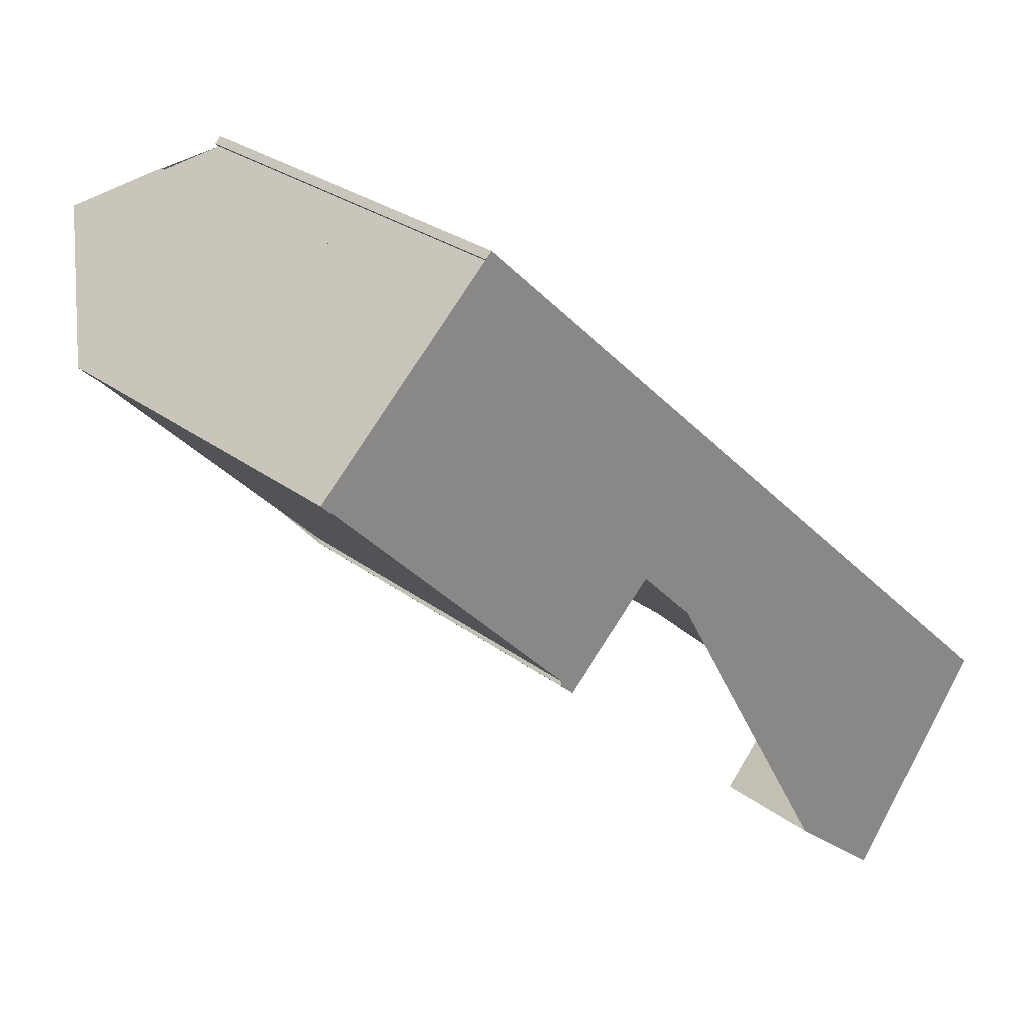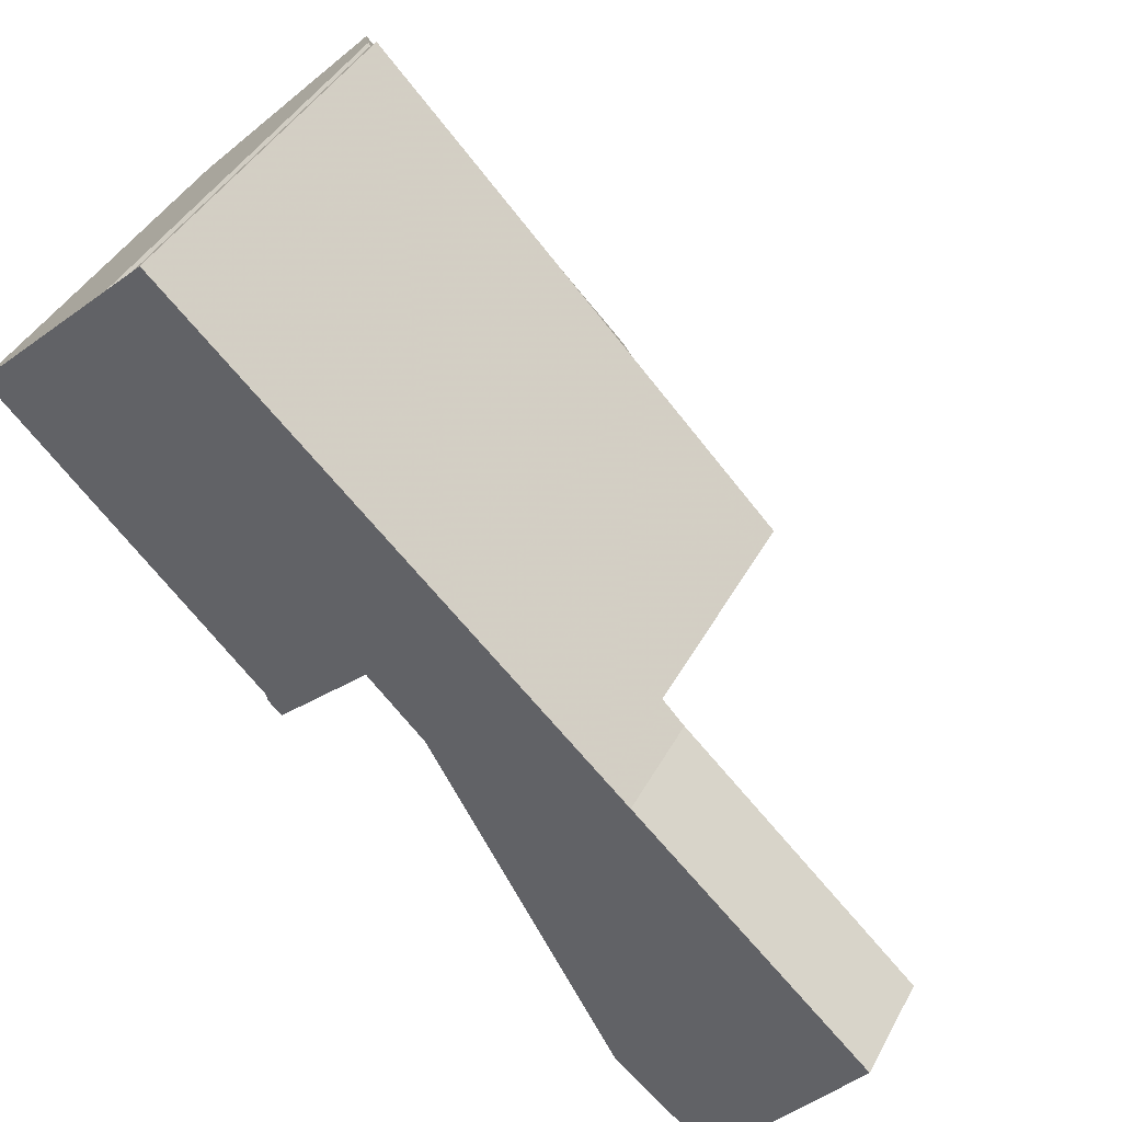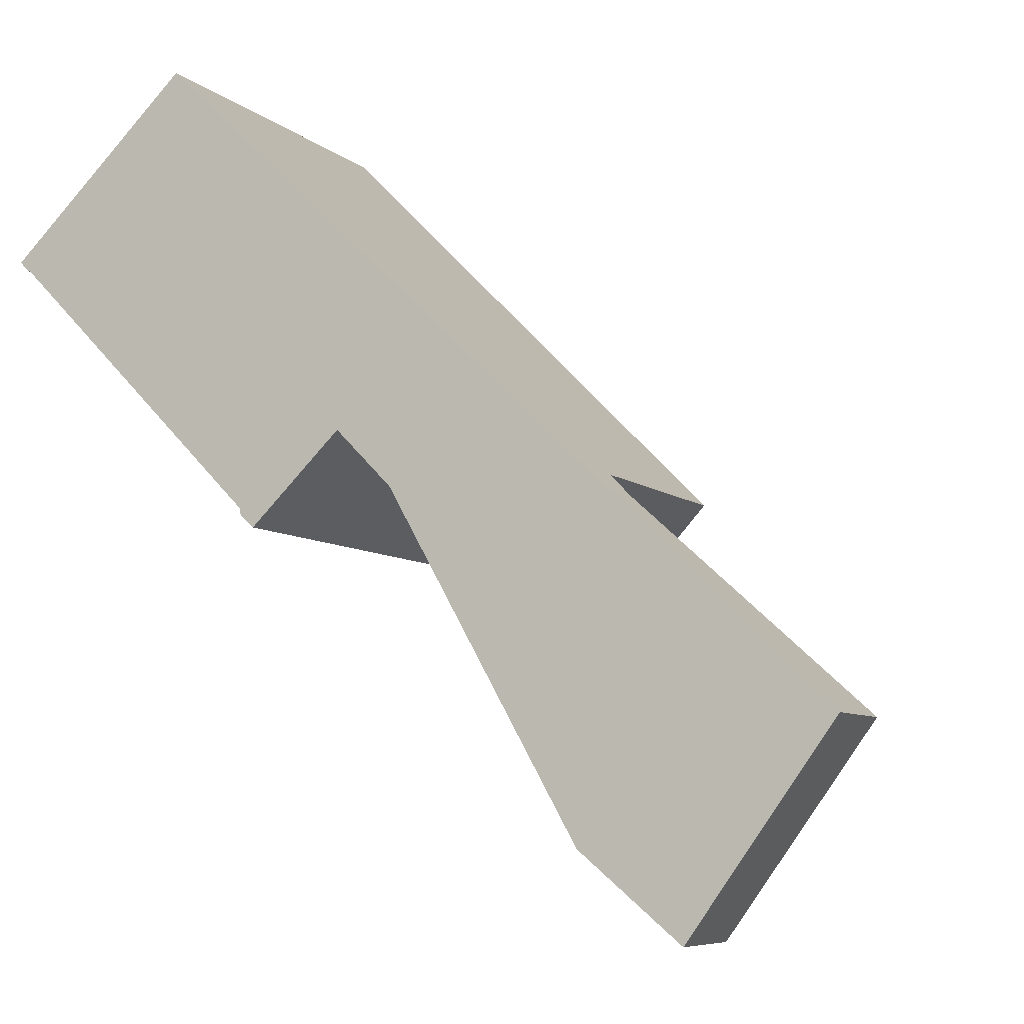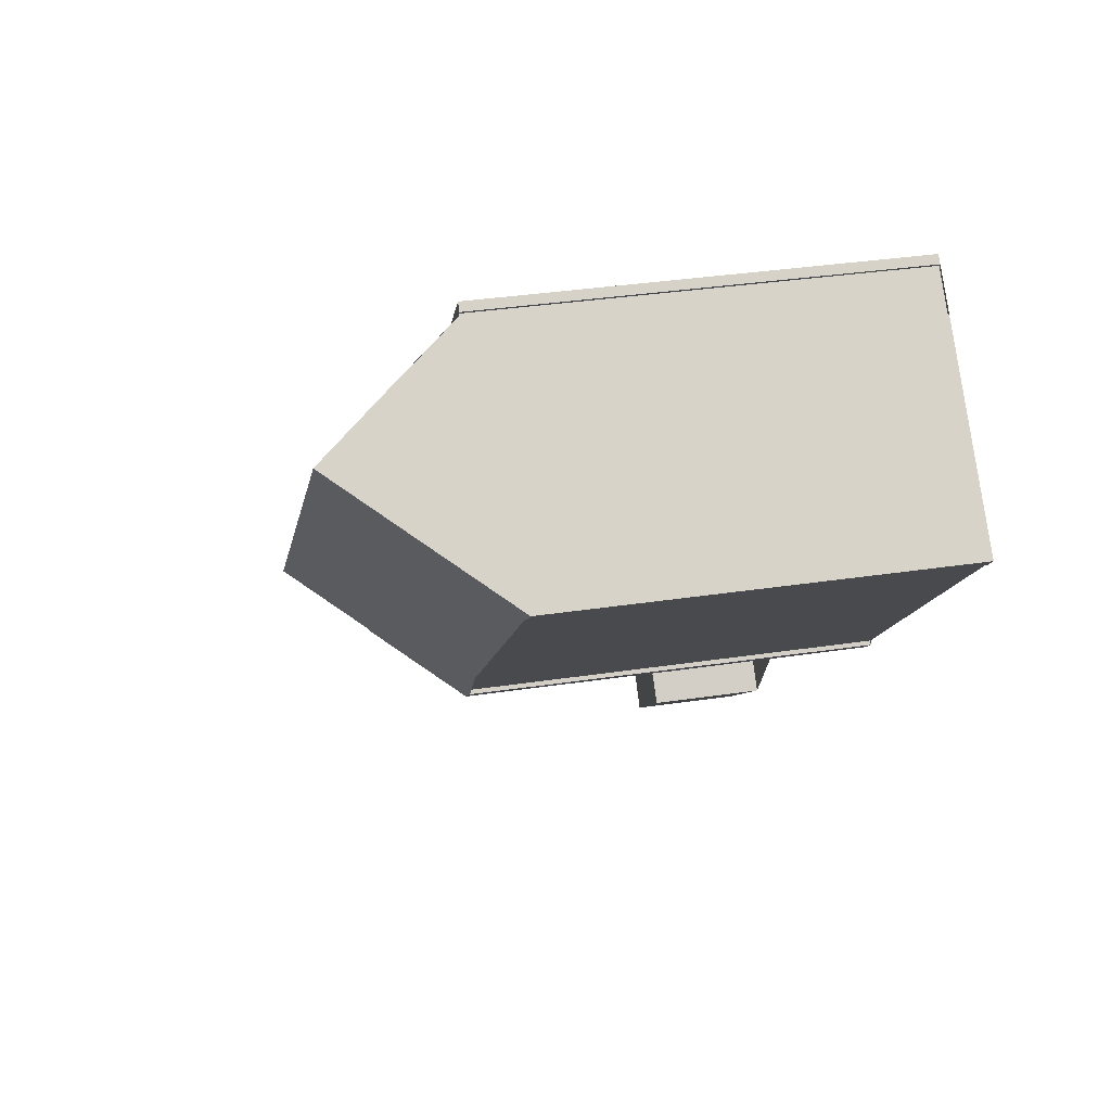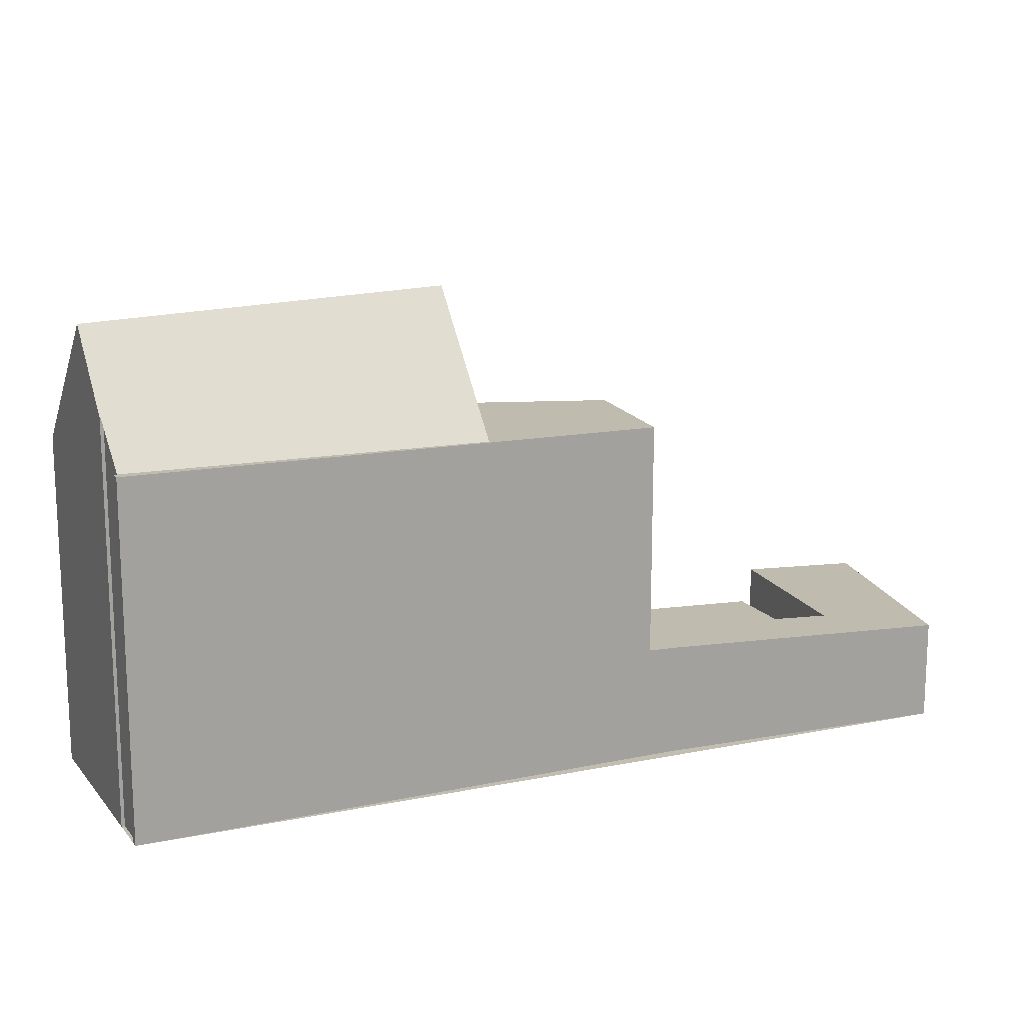
<metadata>
{"format":"obj","ext":"obj","renderer":"f3d","projection":"perspective","resolution":1024,"background":"white","views":[{"elev":27.0,"azim":139.4,"up":"+Y"},{"elev":41.1,"azim":-153.9,"up":"+Y"},{"elev":-7.2,"azim":-155.0,"up":"+Y"},{"elev":34.6,"azim":78.5,"up":"+Y"},{"elev":16.8,"azim":-158.9,"up":"+Z"}]}
</metadata>
<code>
v 48.26 157.1 3.526
v 48.61 157.4 3.485
v 48.54 157.5 3.597
v 55.02 164.1 3.395
v 55.05 164.1 3.361
v 55.29 164.3 3.356
v 33.57 152.4 -3.209
v 37.21 147.3 -3.27
v 39.74 149.4 -3.131
v 36.54 153 -3.107
v 37.73 154 -3.041
v 39.11 152.7 -3.042
v 42.43 155.8 -2.852
v 39.64 157.8 -2.866
v 51.61 167.9 5.091
v 51.55 167.8 5.094
v 45.95 159.3 3.657
v 50.78 168.6 3.881
v 50.84 168.6 3.883
v 50.68 168.8 3.885
v 52.87 166.7 7.126
v 48.19 157.2 3.633
v 54.98 164.6 3.839
v 52.87 166.7 7.126
v 46.97 158.4 5.531
v 35.85 149.2 -3.247
v 37.98 151.4 -3.118
v 40.97 154.4 -2.935
v 40.21 158.3 -2.832
v 42.48 155.8 -2.849
v 45.9 159.5 7.295
v 40.21 158.3 3.572
v 50.81 168.5 3.881
v 43.68 161.7 3.684
v 40.21 158.3 3.589
v 40.22 158.3 3.588
v 46.97 158.4 3.646
v 50.81 168.5 3.881
v 42.48 155.8 3.558
v 33.9 151.9 -3.214
v 42.73 160.7 3.658
v 40.26 158.3 -2.832
v 40.26 158.3 3.588
v 50.73 168.7 3.884
v 45.9 159.5 7.295
v 43.67 161.7 3.684
v 43.61 161.7 3.685
v 45.9 159.5 7.295
v 47.04 158.4 3.648
v 47.04 158.4 5.529
v 48.26 157.3 3.635
v 48.34 157.2 3.517
v 43.68 161.7 3.684
v 43.68 161.7 3.684
v 47.93 157.4 4.045
v 48 157.5 4.041
v 53.37 162.9 3.79
v 55.06 164.6 3.711
v 42.41 155.9 -2.848
v 42.41 155.9 3.559
v 45.94 159.5 3.66
v 45.94 159.5 7.242
v 45.94 159.5 3.66
v 52.93 166.6 7.024
v 45.94 159.5 7.242
v 35.64 154.2 -3.092
v 35.86 153.9 -3.096
v 37.8 151.2 -3.129
v 39.32 149.1 -3.154
v 33.75 152.5 -3.199
v 34.07 152.1 -3.204
v 36.02 149.4 -3.237
v 37.4 147.5 -3.26
v 50.65 168.7 3.884
v 50.7 168.7 3.884
v 50.81 168.6 3.882
v 51.61 167.9 5.092
v 51.66 167.8 5.16
v 42.48 155.8 3.558
v 42.41 155.9 3.559
v 40.26 158.3 -2.832
v 40.21 158.3 -2.832
v 40.26 158.3 3.588
v 40.22 158.3 3.588
v 40.21 158.3 3.589
v 42.48 155.8 -2.849
v 42.41 155.9 -2.848
v 36.64 155.1 -3.036
v 36.86 154.9 -3.036
v 39.18 152.8 -3.038
v 34.96 153 -3.151
v 34.62 153.3 -3.15
v 37.32 150.7 -3.158
v 39.16 148.9 -3.163
v 44.91 160.5 5.673
v 51.9 167.6 5.557
v 44.91 160.5 3.671
v 41.45 157 3.572
v 41.45 157 -2.841
v 36.95 152.4 -3.114
v 37.01 152.4 -3.11
v 38.15 153.6 -3.041
v 38.22 153.7 -3.037
v 36.28 151.7 -3.155
v 41.45 157 -2.841
v 41.45 157 3.572
v 44.91 160.5 3.671
v 44.91 160.5 5.673
v 35.17 150.6 -3.222
v 35 150.4 -3.233
v 34.15 152.9 -3.176
v 34.52 152.5 -3.177
v 35.9 151.3 -3.178
v 36.96 150.4 -3.179
v 38.83 148.7 -3.181
v 41.42 157 3.572
v 41.7 157.2 3.579
v 41.42 157 -2.841
v 36.56 152.9 -3.108
v 36.57 152.9 -3.107
v 37.78 153.9 -3.041
v 37.85 154 -3.037
v 35.73 152.2 -3.153
v 45.24 160.2 6.206
v 52.14 165.9 7.144
v 45.24 160.2 3.668
v 45.24 160.2 3.668
v 52.82 166.5 7.028
v 52.14 165.9 7.144
v 45.24 160.2 6.206
v 35.28 151.9 -3.177
v 34.45 151.2 -3.223
v 34.63 151.3 -3.213
v 41.42 157 -2.841
v 41.42 157 3.572
v 52.94 166.6 7.006
v 35.04 151.7 -3.191
v 35.68 151.1 -3.191
v 33.91 152.7 -3.19
v 34.3 152.3 -3.19
v 36.74 150.1 -3.192
v 38.59 148.5 -3.194
v 47.04 158.4 3.648
v 36.92 148.1 -3.252
v 37.88 149.1 -3.194
v 46.97 158.4 3.646
v 38.42 149.7 -3.161
v 38.7 149.9 -3.144
v 38.1 149.3 -3.18
v 36.75 148 -3.262
v 47.04 158.4 3.648
v 47.04 158.4 5.529
v 46.97 158.4 5.531
v 54.03 165.5 5.311
v 39 150.2 -3.125
v 47.04 158.4 5.529
v 48.34 157.2 3.517
v 48.26 157.1 3.526
v 48.26 157.1 -5.977
v 48.34 157.2 -5.977
v 48.54 157.5 3.597
v 48.61 157.4 3.485
v 48.61 157.4 -5.977
v 48.54 157.5 -5.977
v 55.02 164.1 3.395
v 48.54 157.5 3.597
v 48.54 157.5 -5.977
v 55.02 164.1 -5.977
v 55.05 164.1 3.361
v 55.02 164.1 3.395
v 55.02 164.1 -5.977
v 55.05 164.1 -5.977
v 55.29 164.3 3.356
v 55.05 164.1 3.361
v 55.05 164.1 -5.977
v 55.29 164.3 -5.977
v 55.06 164.6 3.711
v 55.29 164.3 3.356
v 55.29 164.3 -5.977
v 55.06 164.6 -5.977
v 33.9 151.9 -3.214
v 33.57 152.4 -3.209
v 33.57 152.4 -5.977
v 33.9 151.9 -5.977
v 37.4 147.5 -3.26
v 37.21 147.3 -3.27
v 37.21 147.3 -5.977
v 37.4 147.5 -5.977
v 39 150.2 -3.125
v 39.74 149.4 -3.131
v 39.74 149.4 -5.977
v 39 150.2 -5.977
v 37.73 154 -3.041
v 36.54 153 -3.107
v 36.54 153 -5.977
v 37.73 154 -5.977
v 37.78 153.9 -3.041
v 37.73 154 -3.041
v 37.73 154 -5.977
v 37.78 153.9 -5.977
v 39.18 152.8 -3.038
v 39.11 152.7 -3.042
v 39.11 152.7 -5.977
v 39.18 152.8 -5.977
v 42.48 155.8 -2.849
v 42.43 155.8 -2.852
v 42.43 155.8 -5.977
v 42.48 155.8 -5.977
v 36.64 155.1 -3.036
v 39.64 157.8 -2.866
v 39.64 157.8 -5.977
v 36.64 155.1 -5.977
v 51.61 167.9 5.092
v 51.61 167.9 5.091
v 51.61 167.9 -5.977
v 51.61 167.9 -5.977
v 50.81 168.5 3.881
v 51.55 167.8 5.094
v 51.55 167.8 -5.977
v 50.81 168.5 -5.977
v 46.97 158.4 3.646
v 45.95 159.3 3.657
v 45.95 159.3 -5.977
v 46.97 158.4 -5.977
v 50.81 168.6 3.882
v 50.78 168.6 3.881
v 50.78 168.6 -5.977
v 50.81 168.6 -5.977
v 50.73 168.7 3.884
v 50.84 168.6 3.883
v 50.84 168.6 -5.977
v 50.73 168.7 -5.977
v 50.65 168.7 3.884
v 50.68 168.8 3.885
v 50.68 168.8 -5.977
v 50.65 168.7 -5.977
v 48.26 157.1 3.526
v 48.19 157.2 3.633
v 48.19 157.2 -5.977
v 48.26 157.1 -5.977
v 54.03 165.5 5.311
v 54.98 164.6 3.839
v 54.98 164.6 -5.977
v 54.03 165.5 -5.977
v 51.9 167.6 5.557
v 52.87 166.7 7.126
v 52.87 166.7 -5.977
v 51.9 167.6 -5.977
v 36.75 148 -3.262
v 35.85 149.2 -3.247
v 35.85 149.2 -5.977
v 36.75 148 -5.977
v 37.01 152.4 -3.11
v 37.98 151.4 -3.118
v 37.98 151.4 -5.977
v 37.01 152.4 -5.977
v 42.43 155.8 -2.852
v 40.97 154.4 -2.935
v 40.97 154.4 -5.977
v 42.43 155.8 -5.977
v 50.78 168.6 3.881
v 50.81 168.5 3.881
v 50.81 168.5 -5.977
v 50.78 168.6 -5.977
v 34.45 151.2 -3.223
v 33.9 151.9 -3.214
v 33.9 151.9 -5.977
v 34.45 151.2 -5.977
v 50.68 168.8 3.885
v 50.73 168.7 3.884
v 50.73 168.7 -5.977
v 50.68 168.8 -5.977
v 40.21 158.3 3.589
v 43.61 161.7 3.685
v 43.61 161.7 -5.977
v 40.21 158.3 -5.977
v 48.61 157.4 3.485
v 48.34 157.2 3.517
v 48.34 157.2 -5.977
v 48.61 157.4 -5.977
v 48.19 157.2 3.633
v 47.93 157.4 4.045
v 47.93 157.4 -5.977
v 48.19 157.2 -5.977
v 54.98 164.6 3.839
v 55.06 164.6 3.711
v 55.06 164.6 -5.977
v 54.98 164.6 -5.977
v 52.87 166.7 7.126
v 52.93 166.6 7.024
v 52.93 166.6 -5.977
v 52.87 166.7 -5.977
v 34.62 153.3 -3.15
v 35.64 154.2 -3.092
v 35.64 154.2 -5.977
v 34.62 153.3 -5.977
v 39.74 149.4 -3.131
v 39.32 149.1 -3.154
v 39.32 149.1 -5.977
v 39.74 149.4 -5.977
v 33.57 152.4 -3.209
v 33.75 152.5 -3.199
v 33.75 152.5 -5.977
v 33.57 152.4 -5.977
v 38.59 148.5 -3.194
v 37.4 147.5 -3.26
v 37.4 147.5 -5.977
v 38.59 148.5 -5.977
v 43.61 161.7 3.685
v 50.65 168.7 3.884
v 50.65 168.7 -5.977
v 43.61 161.7 -5.977
v 50.84 168.6 3.883
v 50.81 168.6 3.882
v 50.81 168.6 -5.977
v 50.84 168.6 -5.977
v 51.55 167.8 5.094
v 51.61 167.9 5.092
v 51.61 167.9 -5.977
v 51.55 167.8 -5.977
v 51.61 167.9 5.091
v 51.66 167.8 5.16
v 51.66 167.8 -5.977
v 51.61 167.9 -5.977
v 45.95 159.3 3.657
v 42.48 155.8 3.558
v 42.48 155.8 -5.977
v 45.95 159.3 -5.977
v 39.64 157.8 -2.866
v 40.21 158.3 -2.832
v 40.21 158.3 -5.977
v 39.64 157.8 -5.977
v 35.64 154.2 -3.092
v 36.64 155.1 -3.036
v 36.64 155.1 -5.977
v 35.64 154.2 -5.977
v 40.97 154.4 -2.935
v 39.18 152.8 -3.038
v 39.18 152.8 -5.977
v 40.97 154.4 -5.977
v 34.15 152.9 -3.176
v 34.62 153.3 -3.15
v 34.62 153.3 -5.977
v 34.15 152.9 -5.977
v 39.32 149.1 -3.154
v 39.16 148.9 -3.163
v 39.16 148.9 -5.977
v 39.32 149.1 -5.977
v 51.66 167.8 5.16
v 51.9 167.6 5.557
v 51.9 167.6 -5.977
v 51.66 167.8 -5.977
v 36.57 152.9 -3.107
v 37.01 152.4 -3.11
v 37.01 152.4 -5.977
v 36.57 152.9 -5.977
v 39.11 152.7 -3.042
v 38.15 153.6 -3.041
v 38.15 153.6 -5.977
v 39.11 152.7 -5.977
v 35.85 149.2 -3.247
v 35 150.4 -3.233
v 35 150.4 -5.977
v 35.85 149.2 -5.977
v 33.91 152.7 -3.19
v 34.15 152.9 -3.176
v 34.15 152.9 -5.977
v 33.91 152.7 -5.977
v 39.16 148.9 -3.163
v 38.83 148.7 -3.181
v 38.83 148.7 -5.977
v 39.16 148.9 -5.977
v 36.54 153 -3.107
v 36.57 152.9 -3.107
v 36.57 152.9 -5.977
v 36.54 153 -5.977
v 38.15 153.6 -3.041
v 37.78 153.9 -3.041
v 37.78 153.9 -5.977
v 38.15 153.6 -5.977
v 35 150.4 -3.233
v 34.45 151.2 -3.223
v 34.45 151.2 -5.977
v 35 150.4 -5.977
v 52.93 166.6 7.024
v 52.94 166.6 7.006
v 52.94 166.6 -5.977
v 52.93 166.6 -5.977
v 33.75 152.5 -3.199
v 33.91 152.7 -3.19
v 33.91 152.7 -5.977
v 33.75 152.5 -5.977
v 38.83 148.7 -3.181
v 38.59 148.5 -3.194
v 38.59 148.5 -5.977
v 38.83 148.7 -5.977
v 37.21 147.3 -3.27
v 36.75 148 -3.262
v 36.75 148 -5.977
v 37.21 147.3 -5.977
v 47.93 157.4 4.045
v 46.97 158.4 5.531
v 46.97 158.4 -5.977
v 47.93 157.4 -5.977
v 52.94 166.6 7.006
v 54.03 165.5 5.311
v 54.03 165.5 -5.977
v 52.94 166.6 -5.977
v 37.98 151.4 -3.118
v 39 150.2 -3.125
v 39 150.2 -5.977
v 37.98 151.4 -5.977
v 39.64 157.8 -5.977
v 50.68 168.8 -5.977
v 50.84 168.6 -5.977
v 50.78 168.6 -5.977
v 51.55 167.8 -5.977
v 51.61 167.9 -5.977
v 55.29 164.3 -5.977
v 55.05 164.1 -5.977
v 55.02 164.1 -5.977
v 48.54 157.5 -5.977
v 48.61 157.4 -5.977
v 48.26 157.1 -5.977
v 45.95 159.3 -5.977
v 42.43 155.8 -5.977
v 39.11 152.7 -5.977
v 37.73 154 -5.977
v 36.54 153 -5.977
v 39.74 149.4 -5.977
v 37.21 147.3 -5.977
v 33.57 152.4 -5.977
f 118 81 89 122
f 152 56 57 23 154
f 58 23 57
f 155 27 68 148
f 46 41 54
f 35 32 36
f 43 36 32 29 42
f 89 81 82 14 88
f 59 30 39 60
f 75 44 20 74
f 49 37 25 50
f 153 55 56 152
f 51 22 1 52
f 76 19 44 75
f 78 15 77
f 55 22 51 56
f 56 51 57
f 57 51 52 2 3 4 5 6 58
f 87 28 13 86
f 105 59 60 106
f 129 45 62 128
f 127 61 65 31 130
f 112 91 92 111
f 123 91 112 131
f 147 93 114 149
f 70 7 40 71
f 133 71 40 132
f 144 72 26 150
f 74 47 46 75
f 75 46 54 33 18 76
f 96 78 77 16 38 53 95
f 143 63 80 79 17 146
f 83 41 84
f 84 41 46 47 85
f 117 97 54 41 83 116
f 88 66 67 89
f 122 89 67 119 120 10 11 121
f 91 67 66 92
f 119 67 91 123
f 148 68 93 147
f 125 24 96 95 124
f 126 97 117
f 100 68 27 101
f 102 12 90 103
f 104 93 68 100
f 134 105 106 135
f 108 34 107
f 114 93 104 113
f 110 26 72 109
f 103 90 28 87 99
f 140 112 111 139
f 137 131 112 140
f 149 114 141 145
f 141 114 113 138
f 116 98 117
f 119 100 101 120
f 121 102 103 122
f 123 104 100 119
f 124 48 125
f 117 98 80 63 126
f 128 64 21 129
f 130 108 107 127
f 131 113 104 123
f 132 110 109 133
f 135 43 42 134
f 138 113 131 137
f 122 103 99 118
f 136 64 128
f 137 133 109 138
f 139 70 71 140
f 140 71 133 137
f 145 141 72 144
f 138 109 72 141
f 144 73 142 145
f 147 94 69 148
f 149 115 94 147
f 150 8 73 144
f 145 142 115 149
f 154 136 128 62 152
f 148 69 9 155
f 156 65 61 151
f 158 159 160 157
f 162 163 164 161
f 166 167 168 165
f 170 171 172 169
f 174 175 176 173
f 178 179 180 177
f 182 183 184 181
f 186 187 188 185
f 190 191 192 189
f 194 195 196 193
f 198 199 200 197
f 202 203 204 201
f 206 207 208 205
f 210 211 212 209
f 214 215 216 213
f 218 219 220 217
f 222 223 224 221
f 226 227 228 225
f 230 231 232 229
f 234 235 236 233
f 238 239 240 237
f 242 243 244 241
f 246 247 248 245
f 250 251 252 249
f 254 255 256 253
f 258 259 260 257
f 262 263 264 261
f 266 267 268 265
f 270 271 272 269
f 274 275 276 273
f 278 279 280 277
f 282 283 284 281
f 286 287 288 285
f 290 291 292 289
f 294 295 296 293
f 298 299 300 297
f 302 303 304 301
f 306 307 308 305
f 310 311 312 309
f 314 315 316 313
f 318 319 320 317
f 322 323 324 321
f 326 327 328 325
f 330 331 332 329
f 334 335 336 333
f 338 339 340 337
f 342 343 344 341
f 346 347 348 345
f 350 351 352 349
f 354 355 356 353
f 358 359 360 357
f 362 363 364 361
f 366 367 368 365
f 370 371 372 369
f 374 375 376 373
f 378 379 380 377
f 382 383 384 381
f 386 387 388 385
f 390 391 392 389
f 394 395 396 393
f 398 399 400 397
f 402 403 404 401
f 406 407 408 405
f 410 411 412 409
f 414 415 416 417 418 419 420 421 422 423 424 425 426 427 428 429 430 431 432 413

</code>
